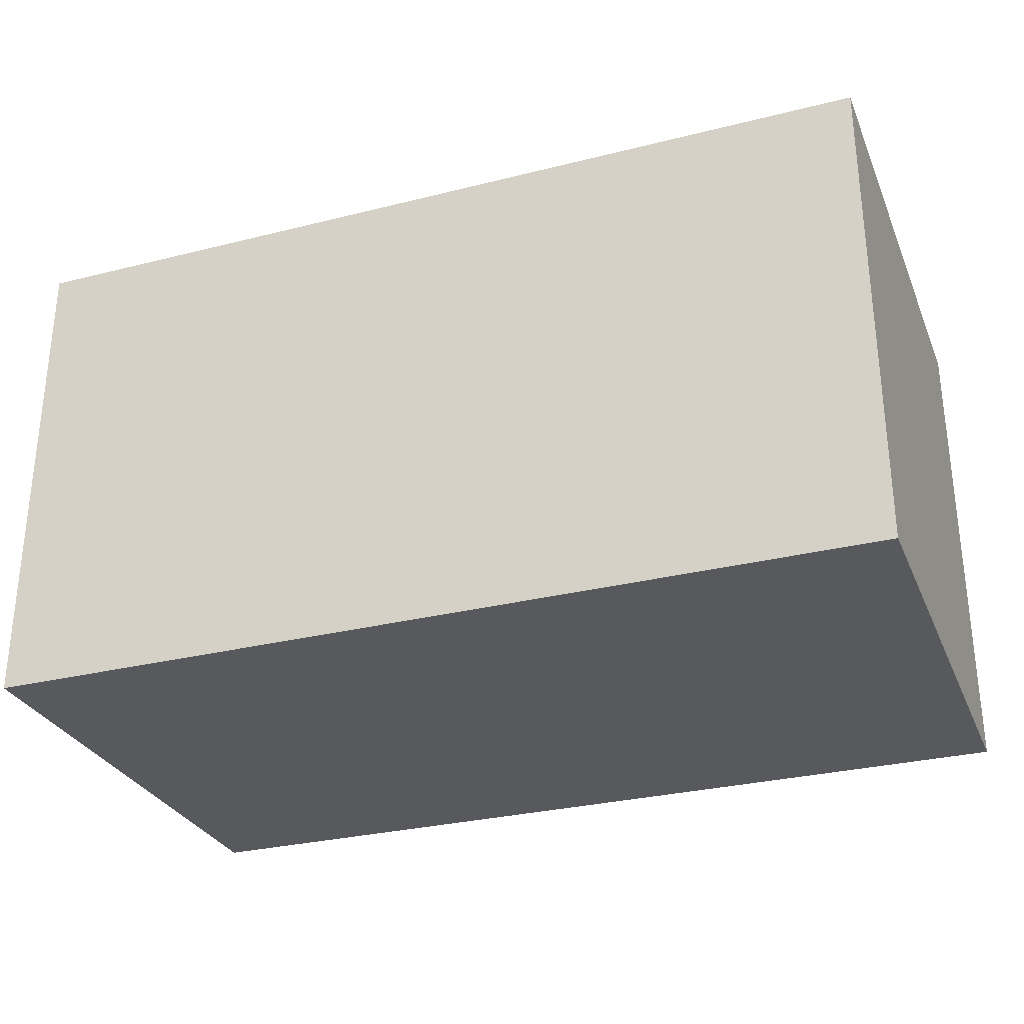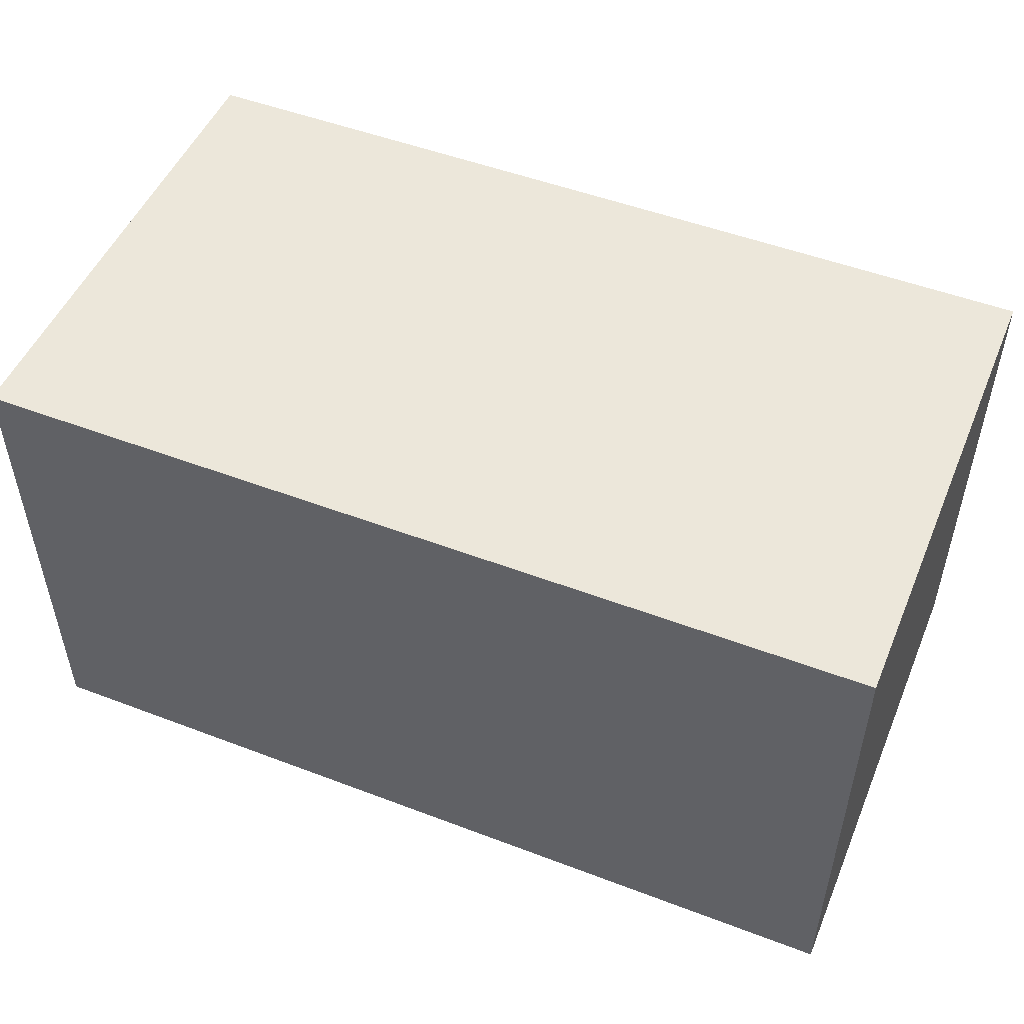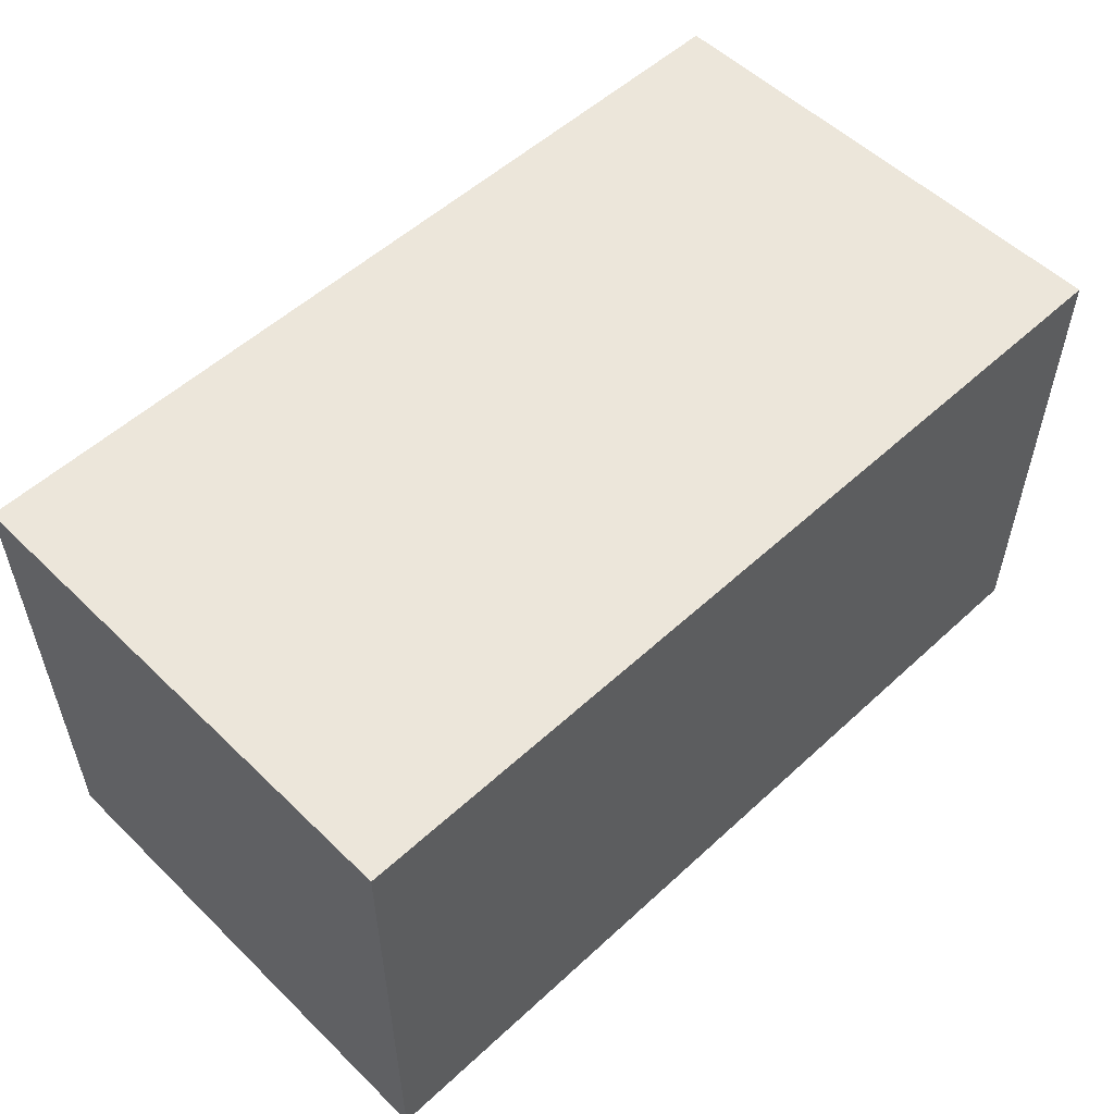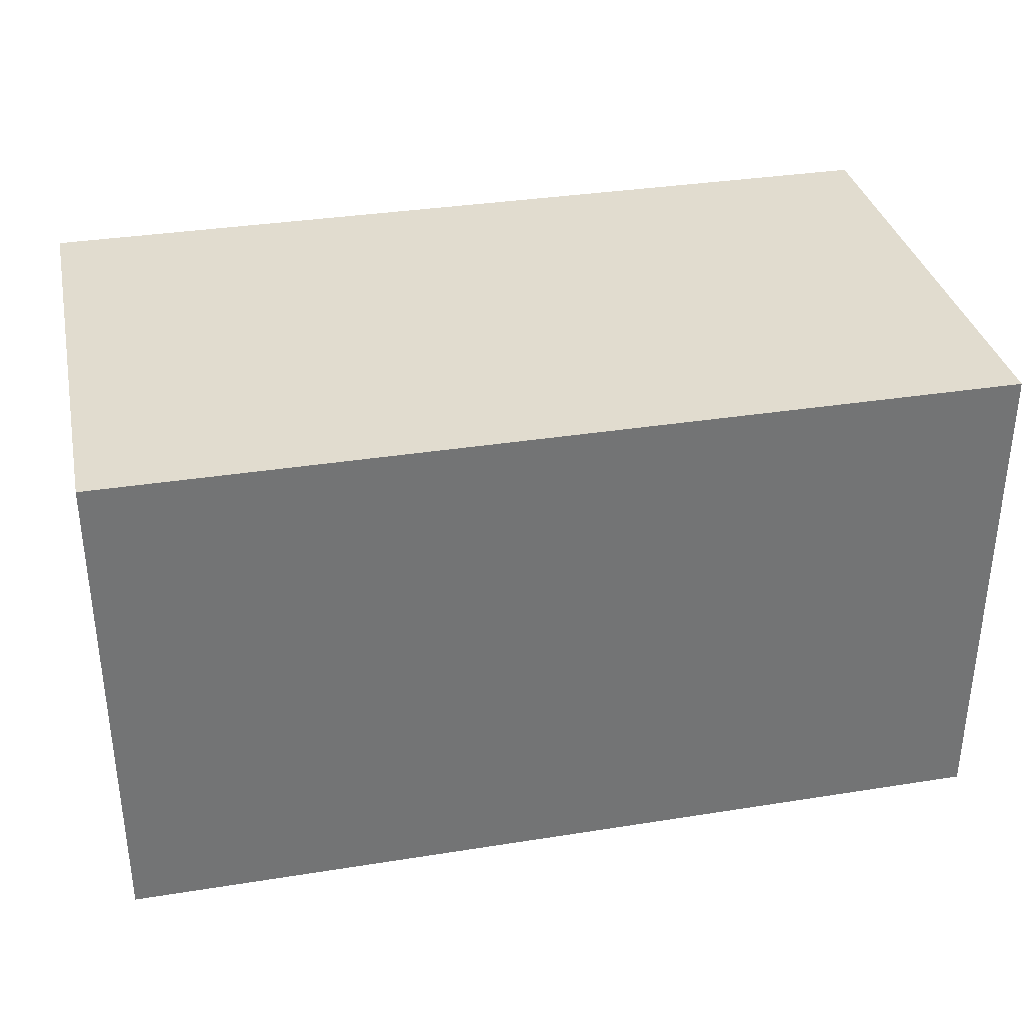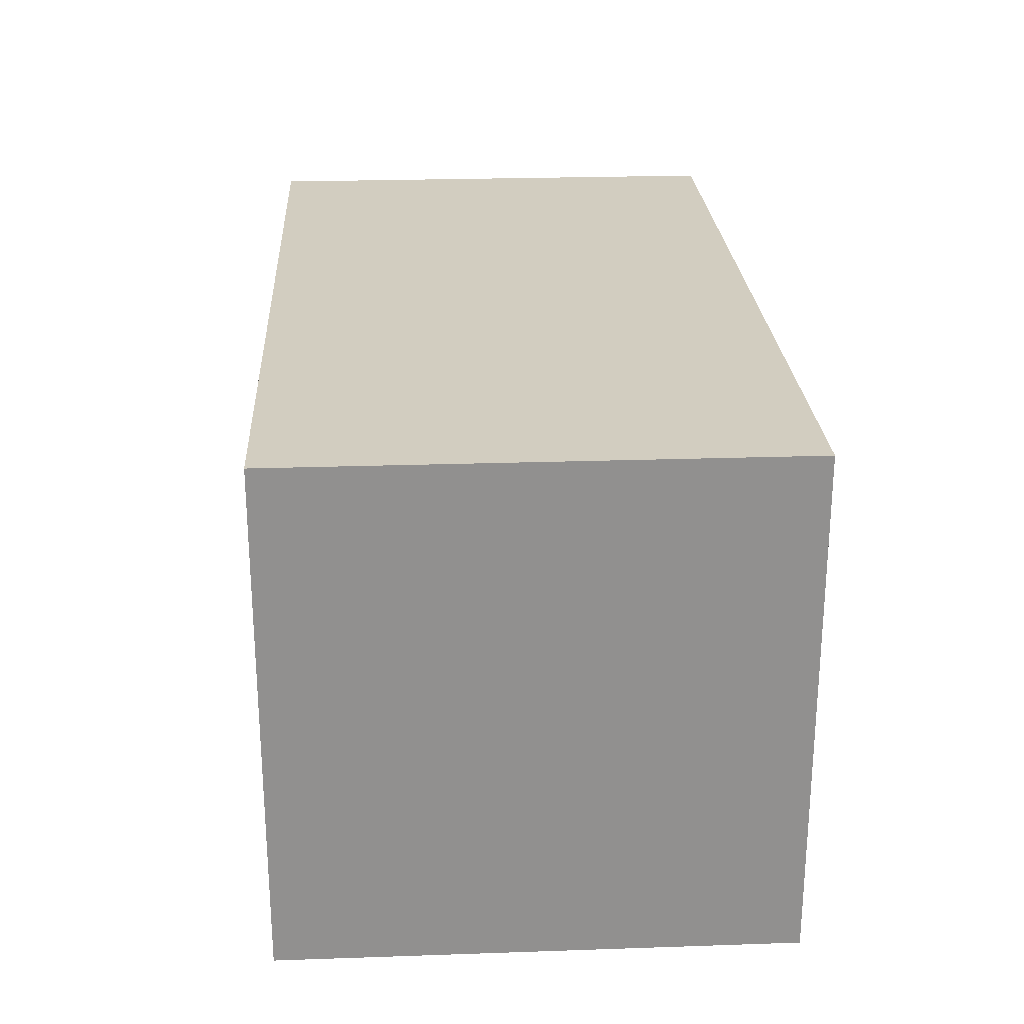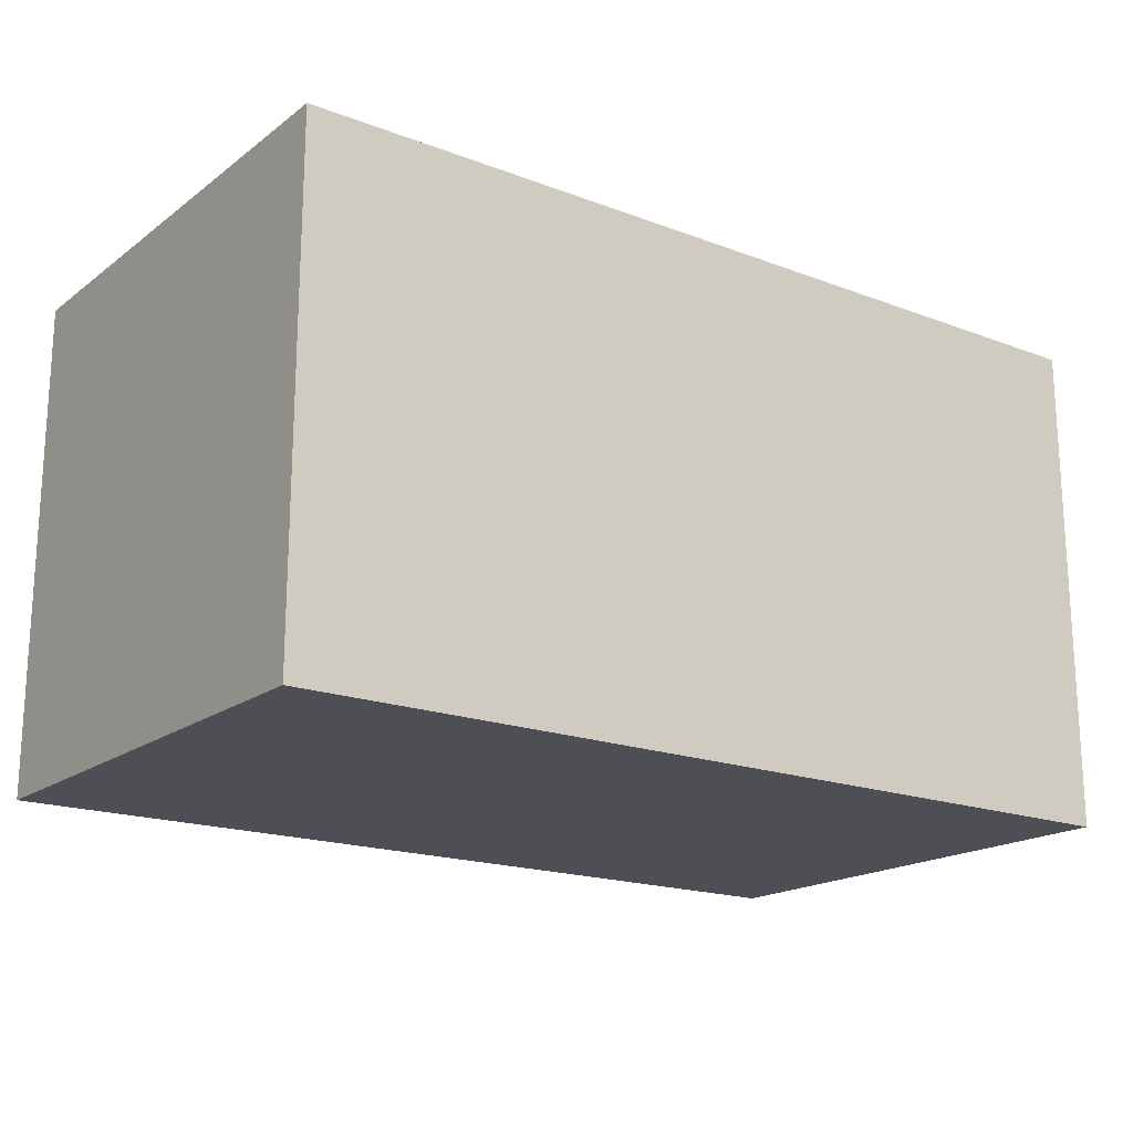
<metadata>
{"format":"obj","ext":"obj","renderer":"f3d","projection":"perspective","resolution":1024,"background":"white","views":[{"elev":-29.7,"azim":-159.8,"up":"+Y"},{"elev":50.5,"azim":22.6,"up":"+Y"},{"elev":54.2,"azim":135.7,"up":"+Y"},{"elev":34.3,"azim":167.9,"up":"+Z"},{"elev":24.6,"azim":-93.2,"up":"+Z"},{"elev":-18.3,"azim":-36.1,"up":"+Y"}]}
</metadata>
<code>
g Rock_Block_m_06_Collider
v -0.5663 0.6284 -0.3172
v -0.5663 -0 0.3172
v -0.5663 0.6284 0.3172
v 0.5663 0.6284 -0.3172
v -0.5663 0 -0.3172
v 0.5663 0.6284 0.3172
v 0.5663 0 -0.3172
v 0.5663 -0 0.3172
f 1 2 3
f 4 5 1
f 6 7 4
f 3 8 6
f 5 8 2
f 4 3 6
f 1 5 2
f 4 7 5
f 6 8 7
f 3 2 8
f 5 7 8
f 4 1 3

</code>
